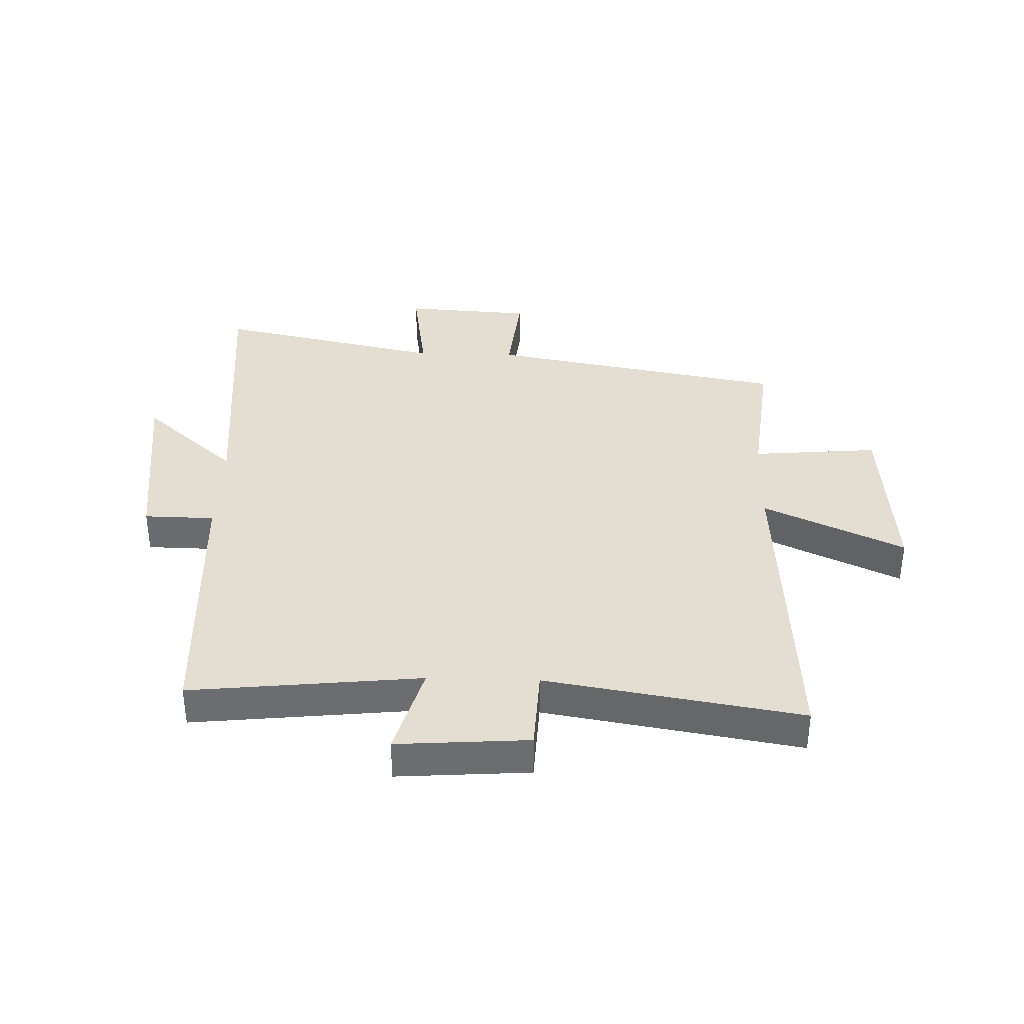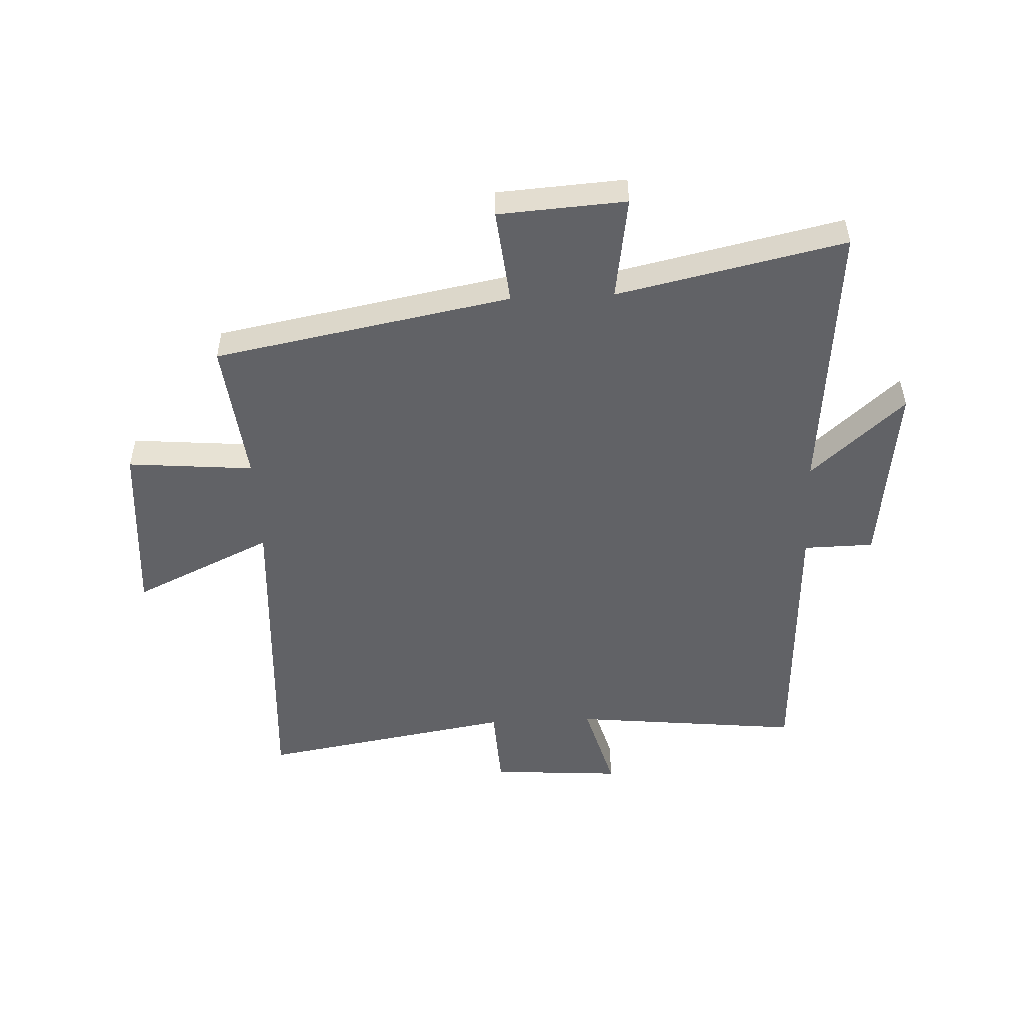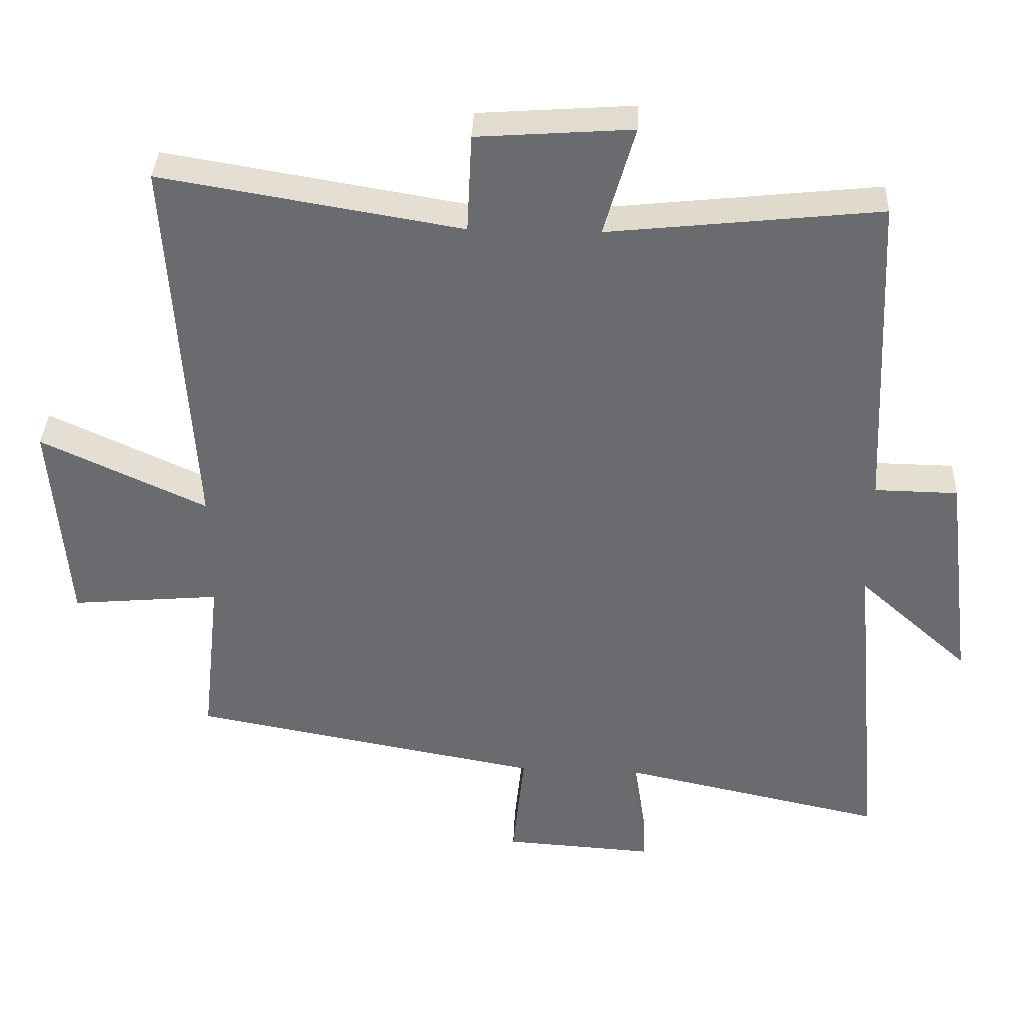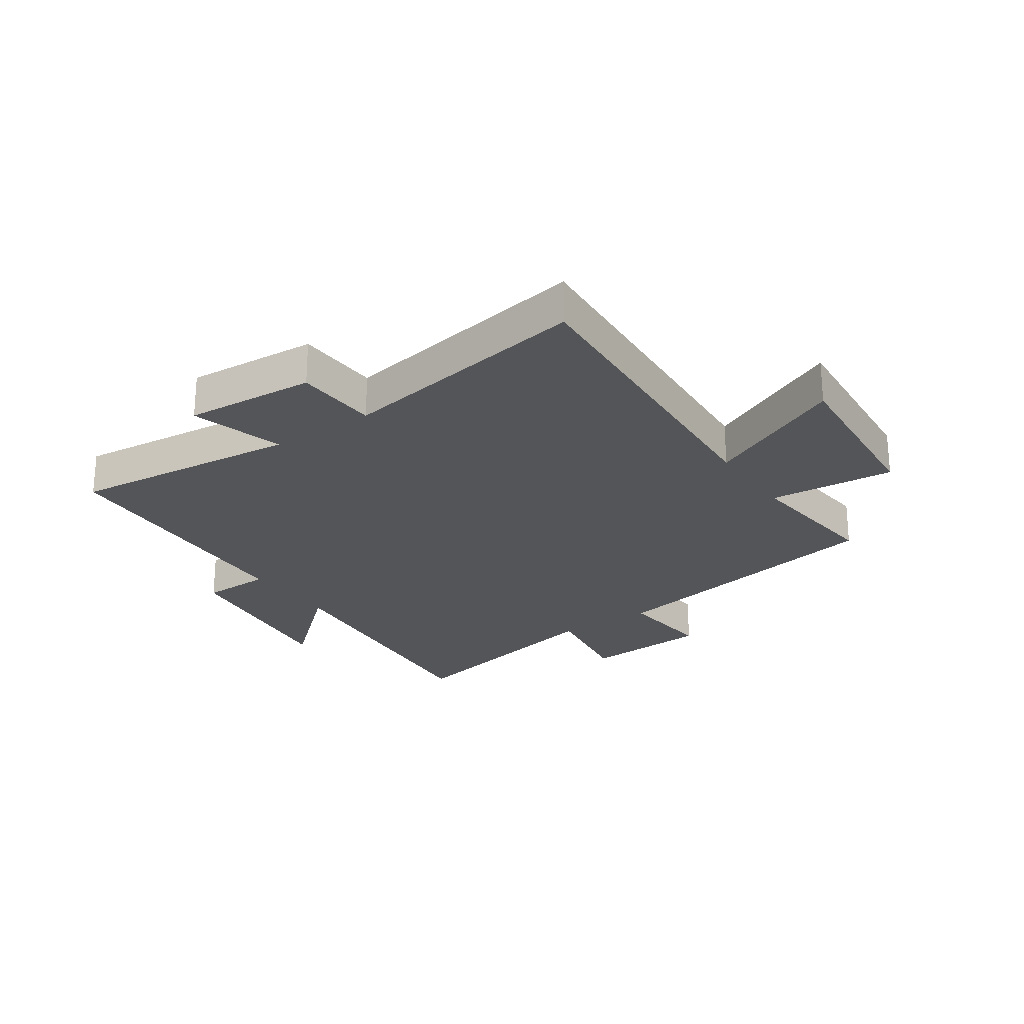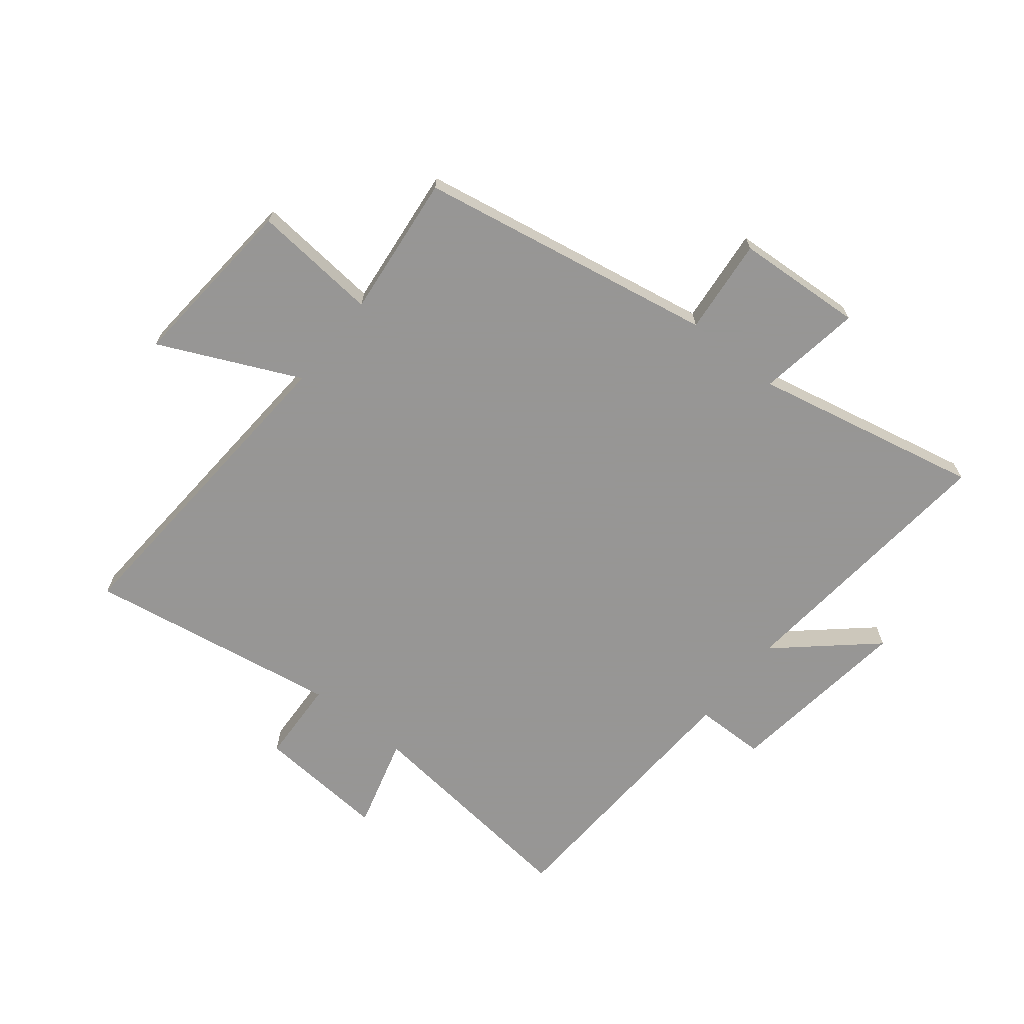
<metadata>
{"format":"obj","ext":"obj","renderer":"f3d","projection":"perspective","resolution":1024,"background":"white","views":[{"elev":36.3,"azim":1.7,"up":"+Y"},{"elev":-50.7,"azim":-177.3,"up":"+Y"},{"elev":36.3,"azim":-177.6,"up":"+Z"},{"elev":-24.6,"azim":34.5,"up":"+Y"},{"elev":-67.8,"azim":141.2,"up":"+Y"}]}
</metadata>
<code>
v -0.544 0.07 -0.584
v -0.5 0.07 -0.107
v -0.66 0.07 -0.249
v -0.62 0.07 0.071
v -0.5 0.07 0.073
v -0.478 0.07 0.542
v -0.086 0.07 0.5
v -0.131 0.07 0.659
v 0.093 0.07 0.643
v 0.1 0.07 0.5
v 0.534 0.07 0.573
v 0.5 0.07 0.013
v 0.739 0.07 0.124
v 0.715 0.07 -0.18
v 0.5 0.07 -0.161
v 0.527 0.07 -0.406
v 0.019 0.07 -0.5
v 0.036 0.07 -0.664
v -0.182 0.07 -0.678
v -0.155 0.07 -0.5
v -0.544 0 -0.584
v -0.5 0 -0.107
v -0.66 0 -0.249
v -0.62 0 0.071
v -0.5 0 0.073
v -0.478 0 0.542
v -0.086 0 0.5
v -0.131 0 0.659
v 0.093 0 0.643
v 0.1 0 0.5
v 0.534 0 0.573
v 0.5 0 0.013
v 0.739 0 0.124
v 0.715 0 -0.18
v 0.5 0 -0.161
v 0.527 0 -0.406
v 0.019 0 -0.5
v 0.036 0 -0.664
v -0.182 0 -0.678
v -0.155 0 -0.5
f 17 18 19 20
f 15 16 17 20
f 15 20 1 2
f 12 13 14 15
f 12 15 2
f 10 11 12 2
f 7 8 9 10
f 7 10 2 3
f 5 6 7
f 5 7 3
f 3 4 5
f 40 39 38 37
f 40 37 36 35
f 22 21 40 35
f 35 34 33 32
f 22 35 32
f 22 32 31 30
f 30 29 28 27
f 23 22 30 27
f 27 26 25
f 23 27 25
f 25 24 23
f 1 21 22 2
f 2 22 23 3
f 3 23 24 4
f 4 24 25 5
f 5 25 26 6
f 6 26 27 7
f 7 27 28 8
f 8 28 29 9
f 9 29 30 10
f 10 30 31 11
f 11 31 32 12
f 12 32 33 13
f 13 33 34 14
f 14 34 35 15
f 15 35 36 16
f 16 36 37 17
f 17 37 38 18
f 18 38 39 19
f 19 39 40 20
f 20 40 21 1

</code>
